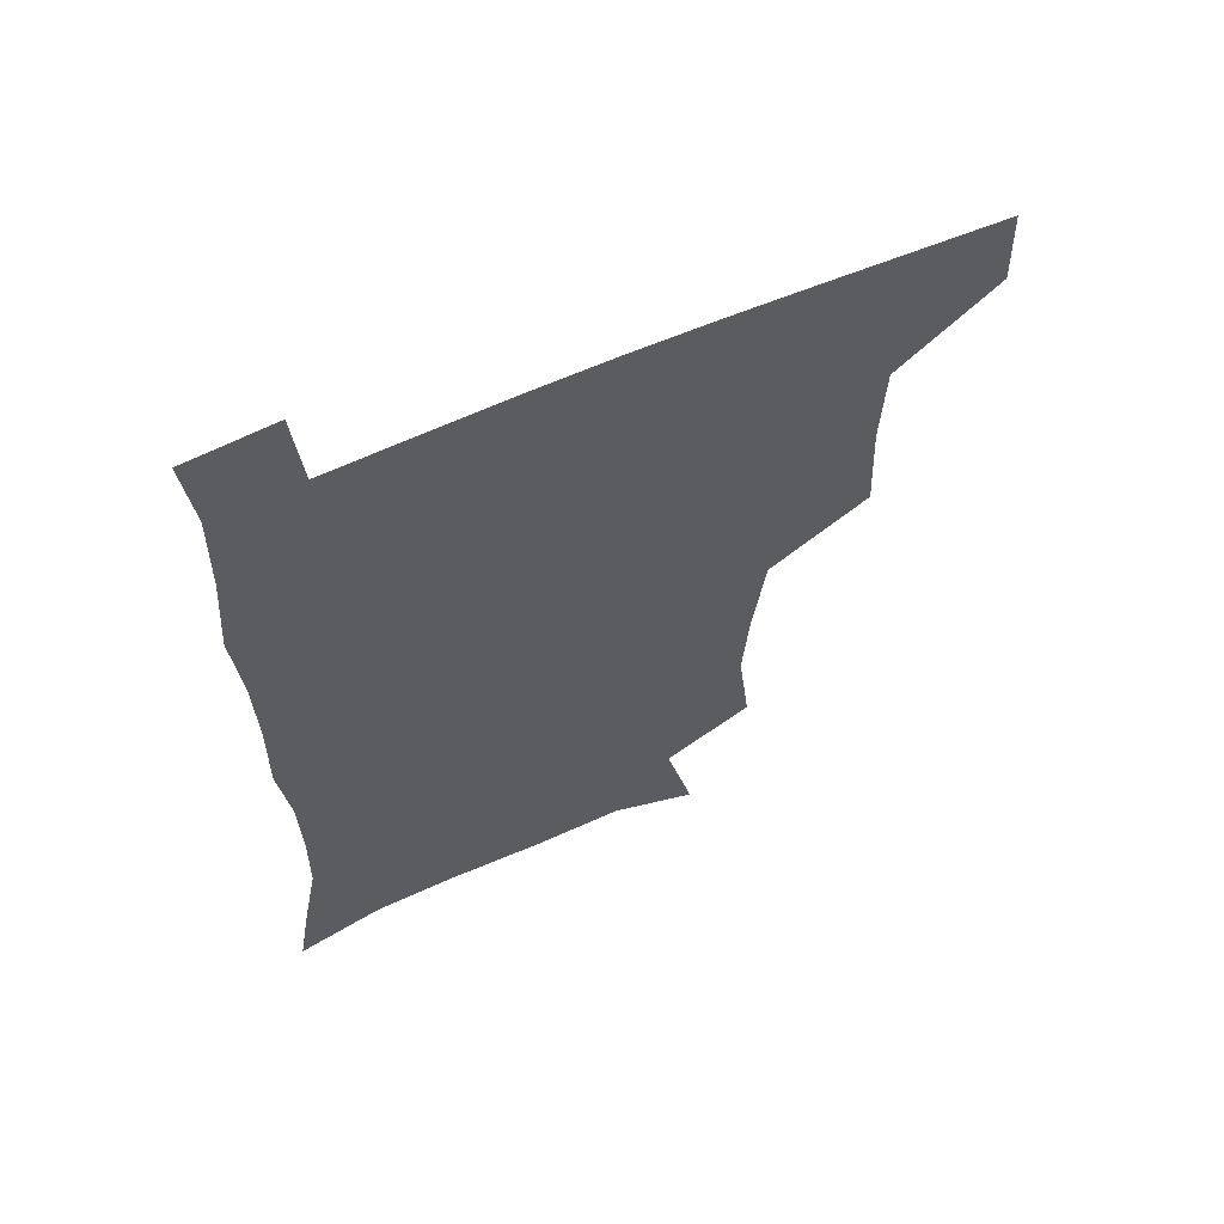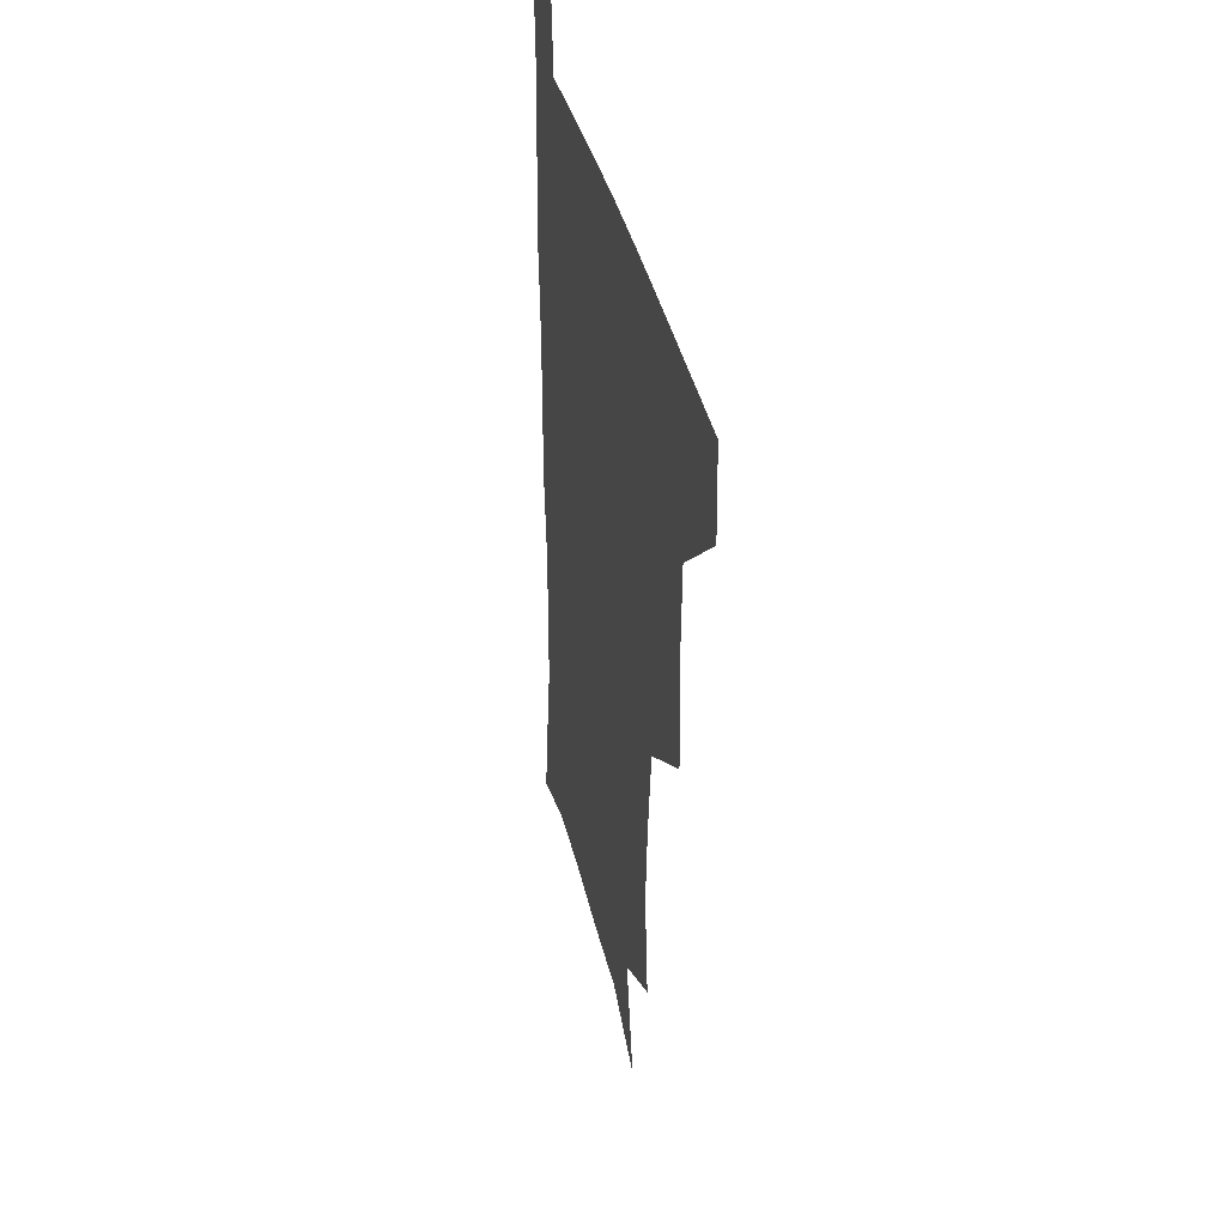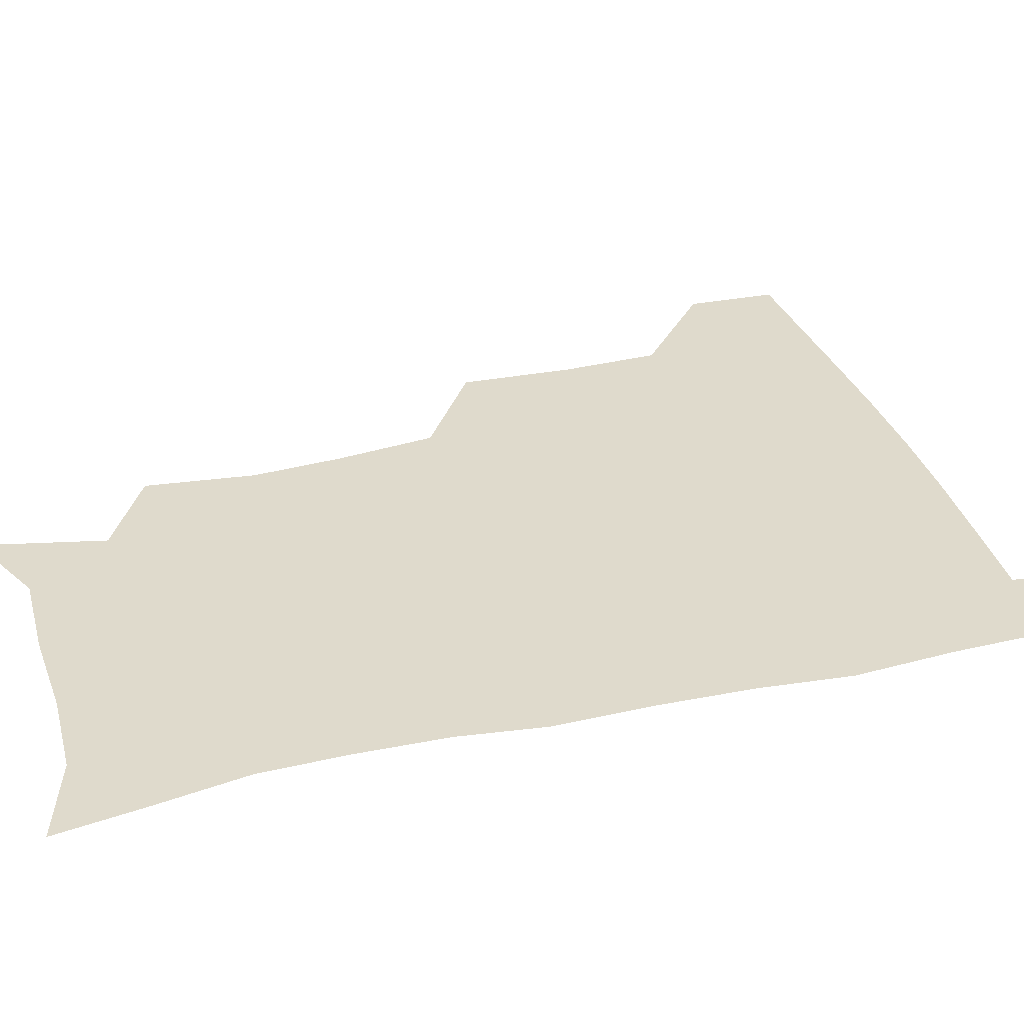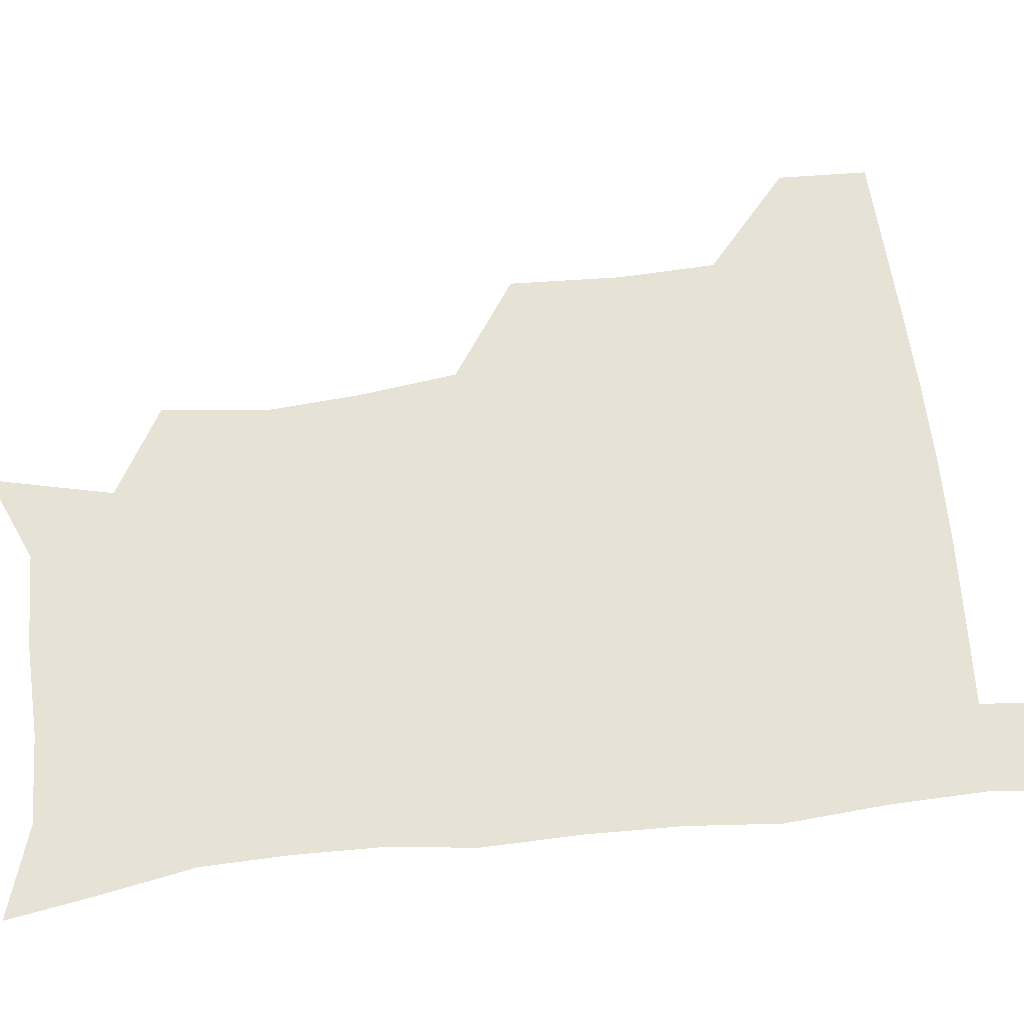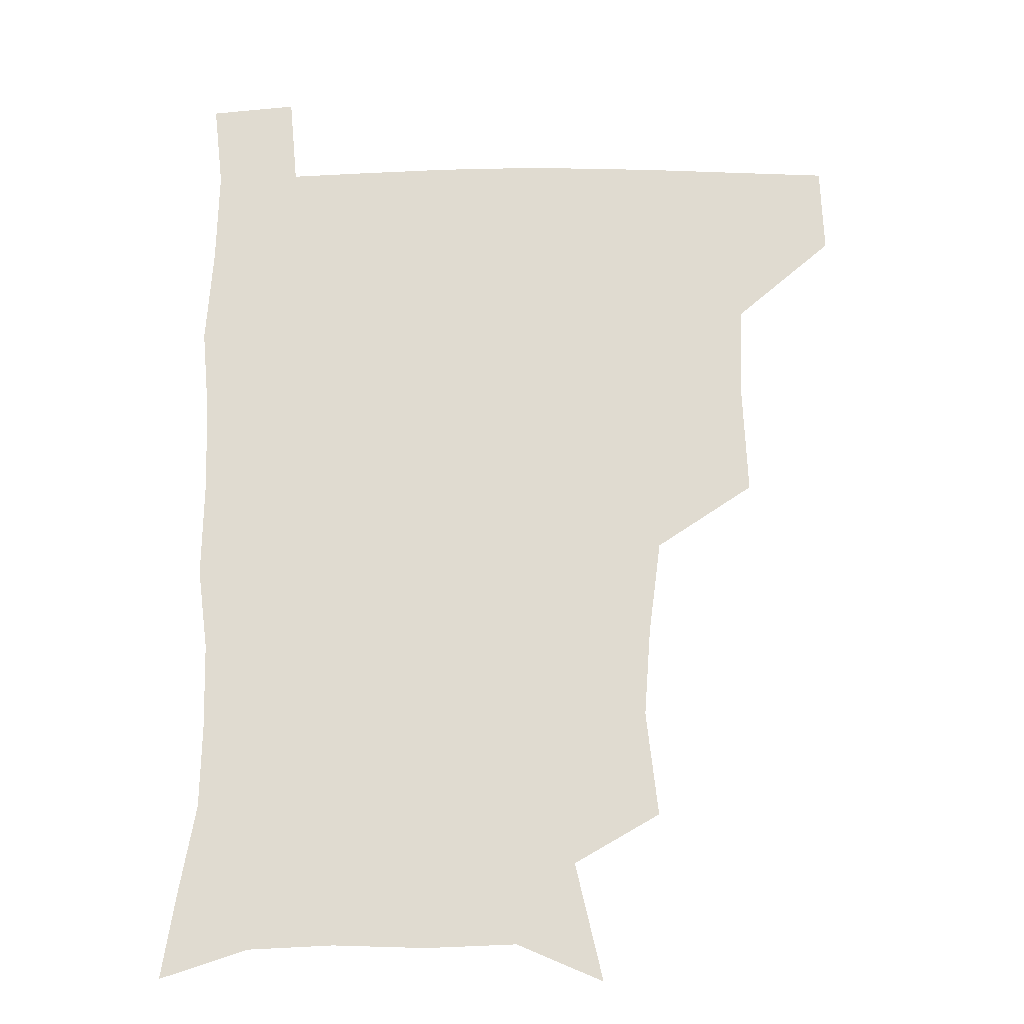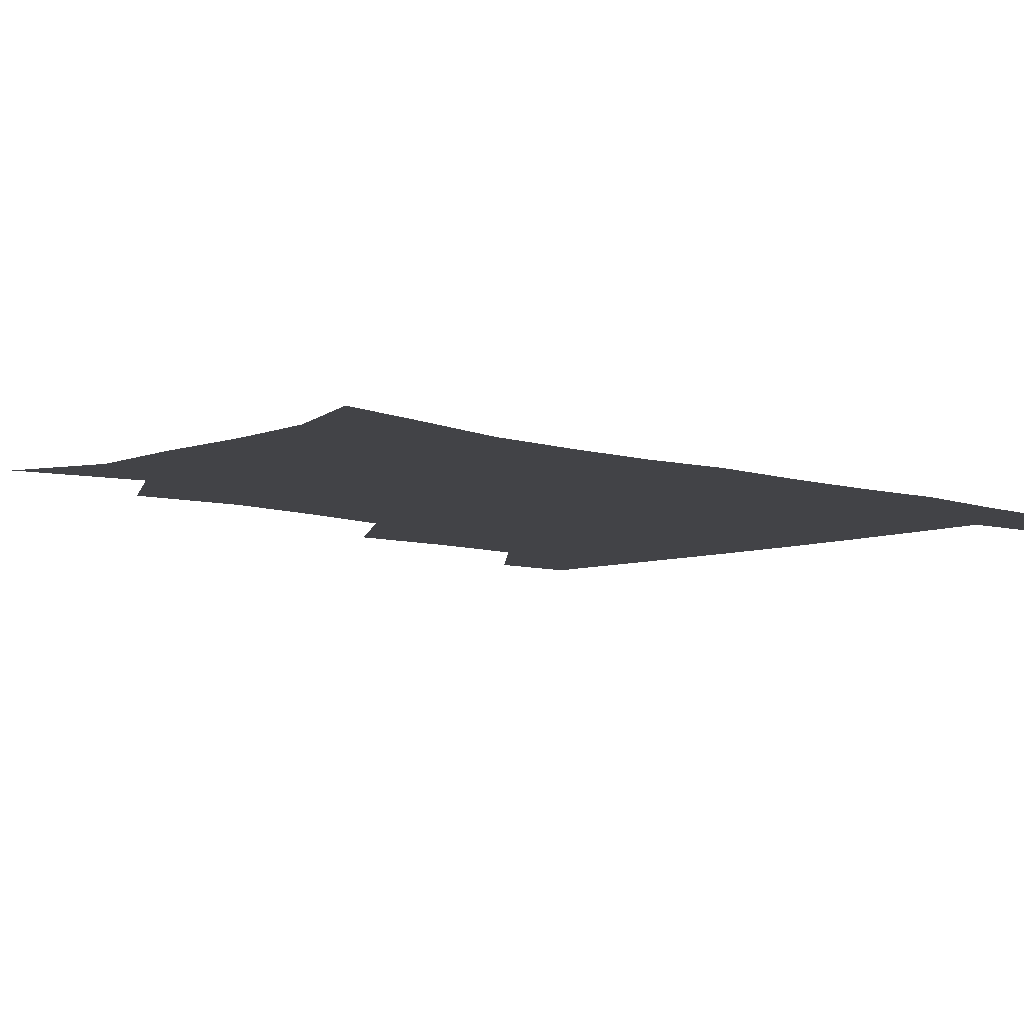
<metadata>
{"format":"obj","ext":"obj","renderer":"f3d","projection":"perspective","resolution":1024,"background":"white","views":[{"elev":62.7,"azim":156.2,"up":"+Y"},{"elev":36.8,"azim":-102.2,"up":"+Y"},{"elev":32.5,"azim":73.0,"up":"+Z"},{"elev":63.4,"azim":83.5,"up":"+Z"},{"elev":-20.1,"azim":-179.7,"up":"+Y"},{"elev":-7.4,"azim":46.8,"up":"+Z"}]}
</metadata>
<code>
v 480.5 478.6 0
v 481.7 509.4 0
v 513.9 378 0
v 515.5 415.9 0
v 514.3 449.5 0
v 513.9 480.4 0
v 512 510.6 0
v 550.5 254 0
v 554.6 290.9 0
v 552.4 321.6 0
v 548.1 355 0
v 546.6 391.3 0
v 544.8 421.4 0
v 544.8 452.7 0
v 543.6 481.7 0
v 541.6 511.8 0
v 571 195.5 0
v 580.6 236.6 0
v 579.4 269.2 0
v 580.8 305.6 0
v 578.1 334.2 0
v 575.7 364.4 0
v 575.3 397.3 0
v 575 426.8 0
v 574.4 454.7 0
v 573.7 482.1 0
v 571 512.7 0
v 601.1 208.2 0
v 605.8 243.8 0
v 605.2 274.1 0
v 605.1 310.4 0
v 603.8 339 0
v 602.9 370.3 0
v 602.5 399.5 0
v 602.4 428.1 0
v 602.3 455.4 0
v 602.2 482.7 0
v 600.2 513 0
v 632.7 207 0
v 632 246.5 0
v 631.2 279.1 0
v 630.1 311.3 0
v 629.4 342.7 0
v 629.1 371.1 0
v 629 400.5 0
v 629.2 430.3 0
v 629.9 455.9 0
v 630.4 482.9 0
v 629.4 512.4 0
v 664.9 207.9 0
v 659.3 244.1 0
v 656.7 277.7 0
v 655 311.3 0
v 655 340.5 0
v 655.6 368.8 0
v 656.1 397.5 0
v 655.7 428 0
v 656.8 455.7 0
v 657.9 483.1 0
v 659.6 511 0
v 694.6 206.5 0
v 685.8 242.3 0
v 682.4 273.8 0
v 682 303.5 0
v 681.3 334.6 0
v 682.1 364.1 0
v 682.5 394 0
v 683 424 0
v 684.6 452.6 0
v 685.2 481.9 0
v 688.1 509.5 0
v 691 541.1 0
v 724.8 196.4 0
v 720.2 225.2 0
v 714.4 257.2 0
v 713.7 286.3 0
v 714.4 316.3 0
v 718 344.7 0
v 717.4 377.5 0
v 718.2 409.6 0
v 720.9 440.4 0
v 718.5 474.7 0
v 717.6 508.3 0
v 720.9 538 0
f 5 6 1
f 1 6 2
f 6 7 2
f 11 12 3
f 3 12 4
f 12 13 4
f 4 13 5
f 13 14 5
f 5 14 6
f 14 15 6
f 6 15 7
f 15 16 7
f 18 19 8
f 8 19 9
f 19 20 9
f 9 20 10
f 20 21 10
f 10 21 11
f 21 22 11
f 11 22 12
f 22 23 12
f 12 23 13
f 23 24 13
f 13 24 14
f 24 25 14
f 14 25 15
f 25 26 15
f 15 26 16
f 26 27 16
f 17 28 18
f 28 29 18
f 18 29 19
f 29 30 19
f 19 30 20
f 30 31 20
f 20 31 21
f 31 32 21
f 21 32 22
f 32 33 22
f 22 33 23
f 33 34 23
f 23 34 24
f 34 35 24
f 24 35 25
f 35 36 25
f 25 36 26
f 36 37 26
f 26 37 27
f 37 38 27
f 28 39 29
f 39 40 29
f 29 40 30
f 40 41 30
f 30 41 31
f 41 42 31
f 31 42 32
f 42 43 32
f 32 43 33
f 43 44 33
f 33 44 34
f 44 45 34
f 34 45 35
f 45 46 35
f 35 46 36
f 46 47 36
f 36 47 37
f 47 48 37
f 37 48 38
f 48 49 38
f 39 50 40
f 50 51 40
f 40 51 41
f 51 52 41
f 41 52 42
f 52 53 42
f 42 53 43
f 53 54 43
f 43 54 44
f 54 55 44
f 44 55 45
f 55 56 45
f 45 56 46
f 56 57 46
f 46 57 47
f 57 58 47
f 47 58 48
f 58 59 48
f 48 59 49
f 59 60 49
f 50 61 51
f 61 62 51
f 51 62 52
f 62 63 52
f 52 63 53
f 63 64 53
f 53 64 54
f 64 65 54
f 54 65 55
f 65 66 55
f 55 66 56
f 66 67 56
f 56 67 57
f 67 68 57
f 57 68 58
f 68 69 58
f 58 69 59
f 69 70 59
f 59 70 60
f 70 71 60
f 61 73 62
f 73 74 62
f 62 74 63
f 74 75 63
f 63 75 64
f 75 76 64
f 64 76 65
f 76 77 65
f 65 77 66
f 77 78 66
f 66 78 67
f 78 79 67
f 67 79 68
f 79 80 68
f 68 80 69
f 80 81 69
f 69 81 70
f 81 82 70
f 70 82 71
f 82 83 71
f 71 83 72
f 83 84 72

</code>
